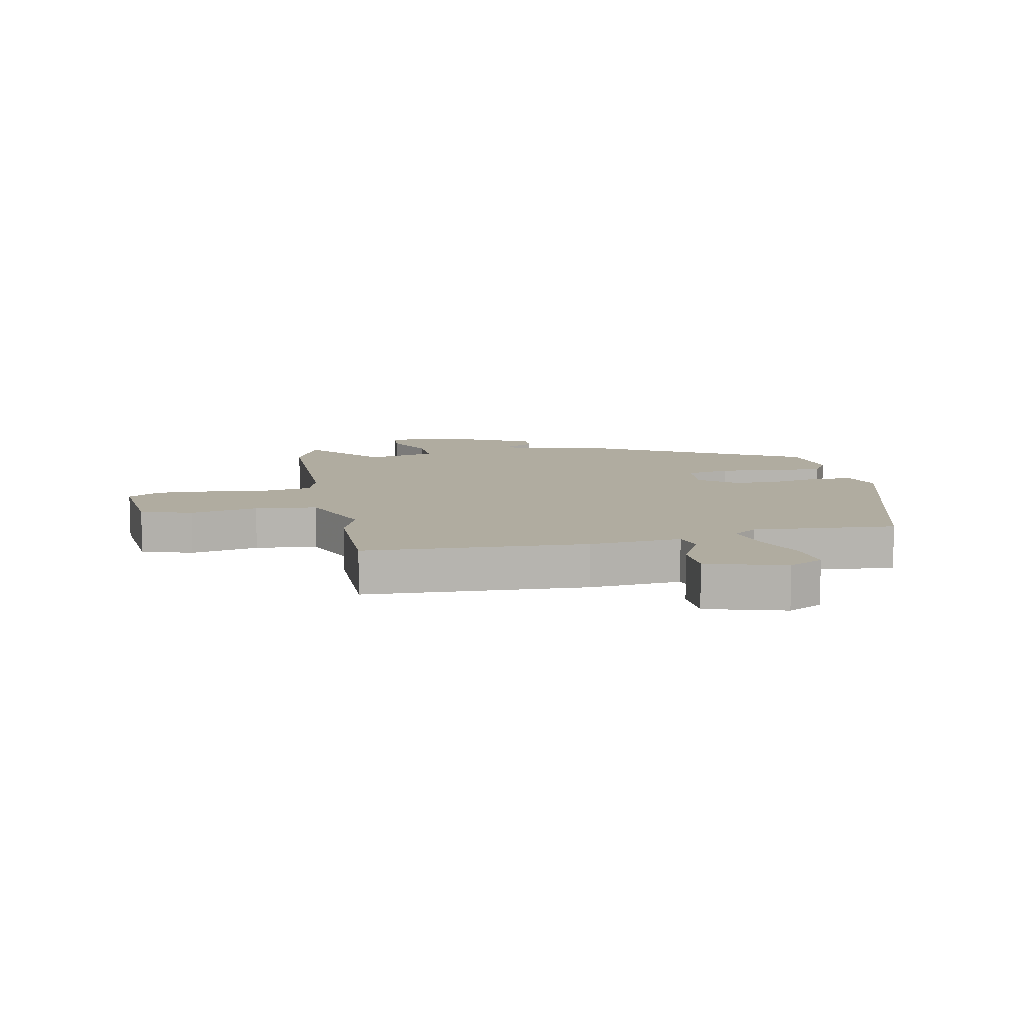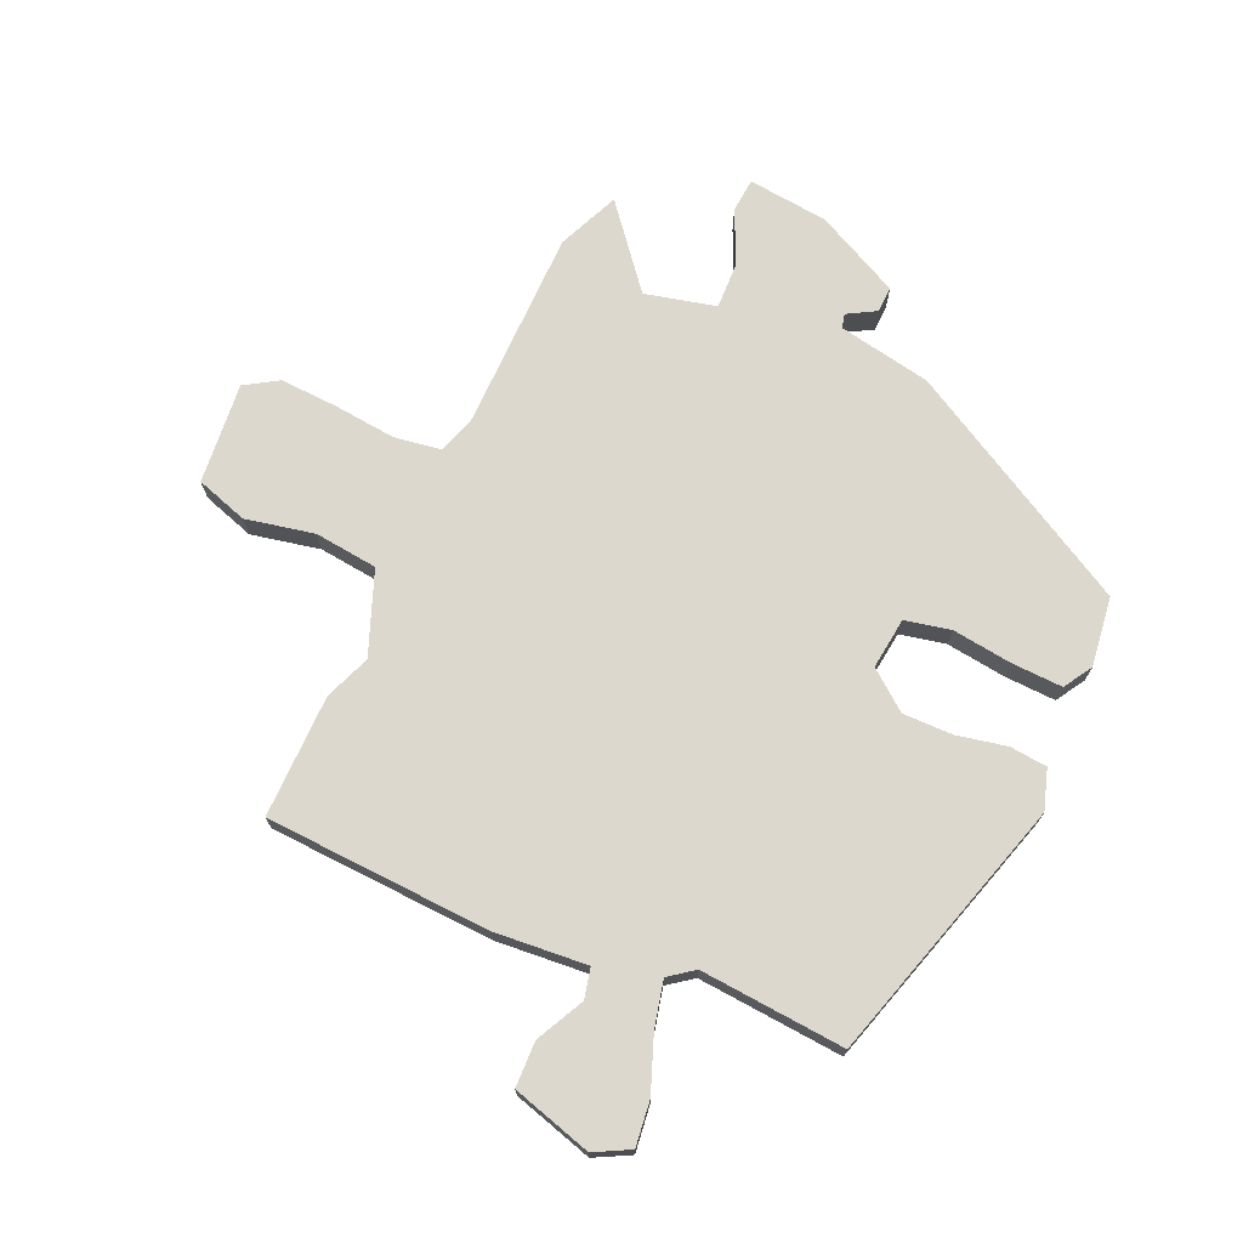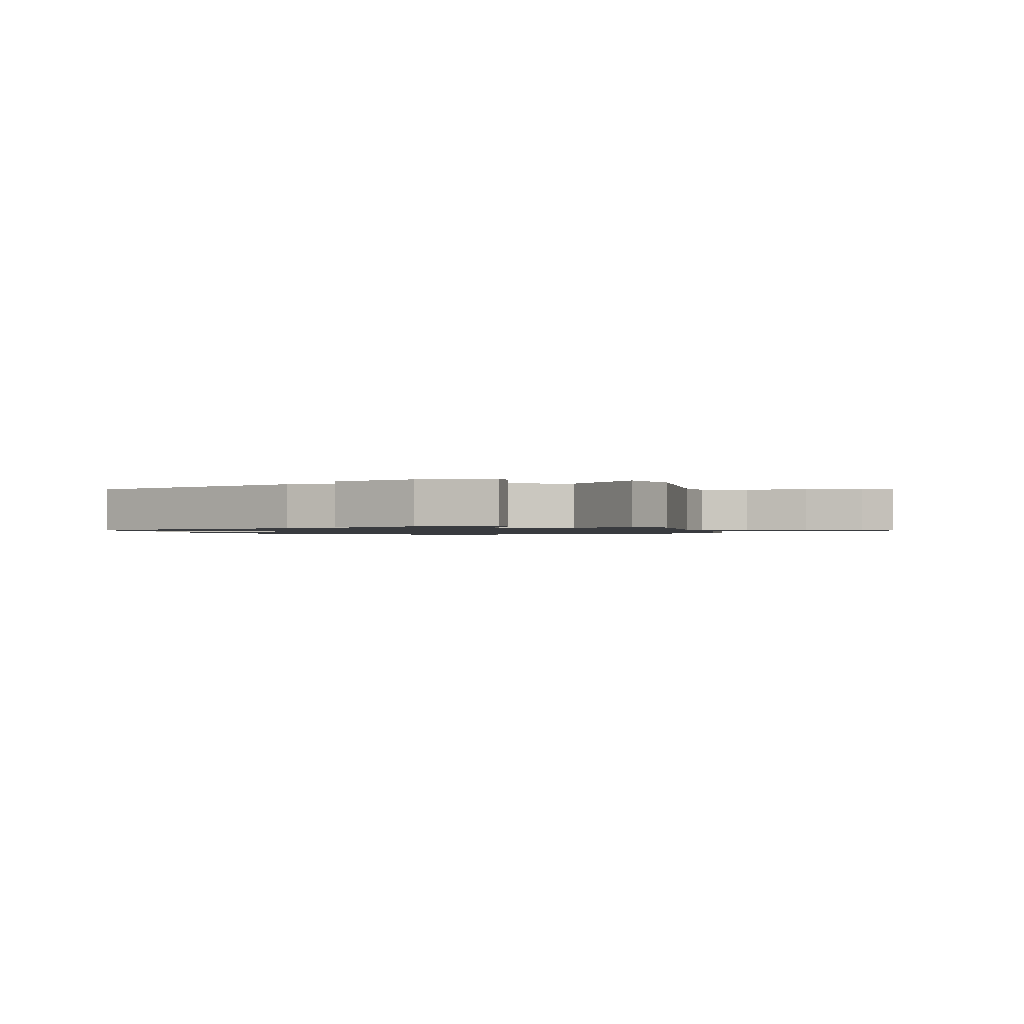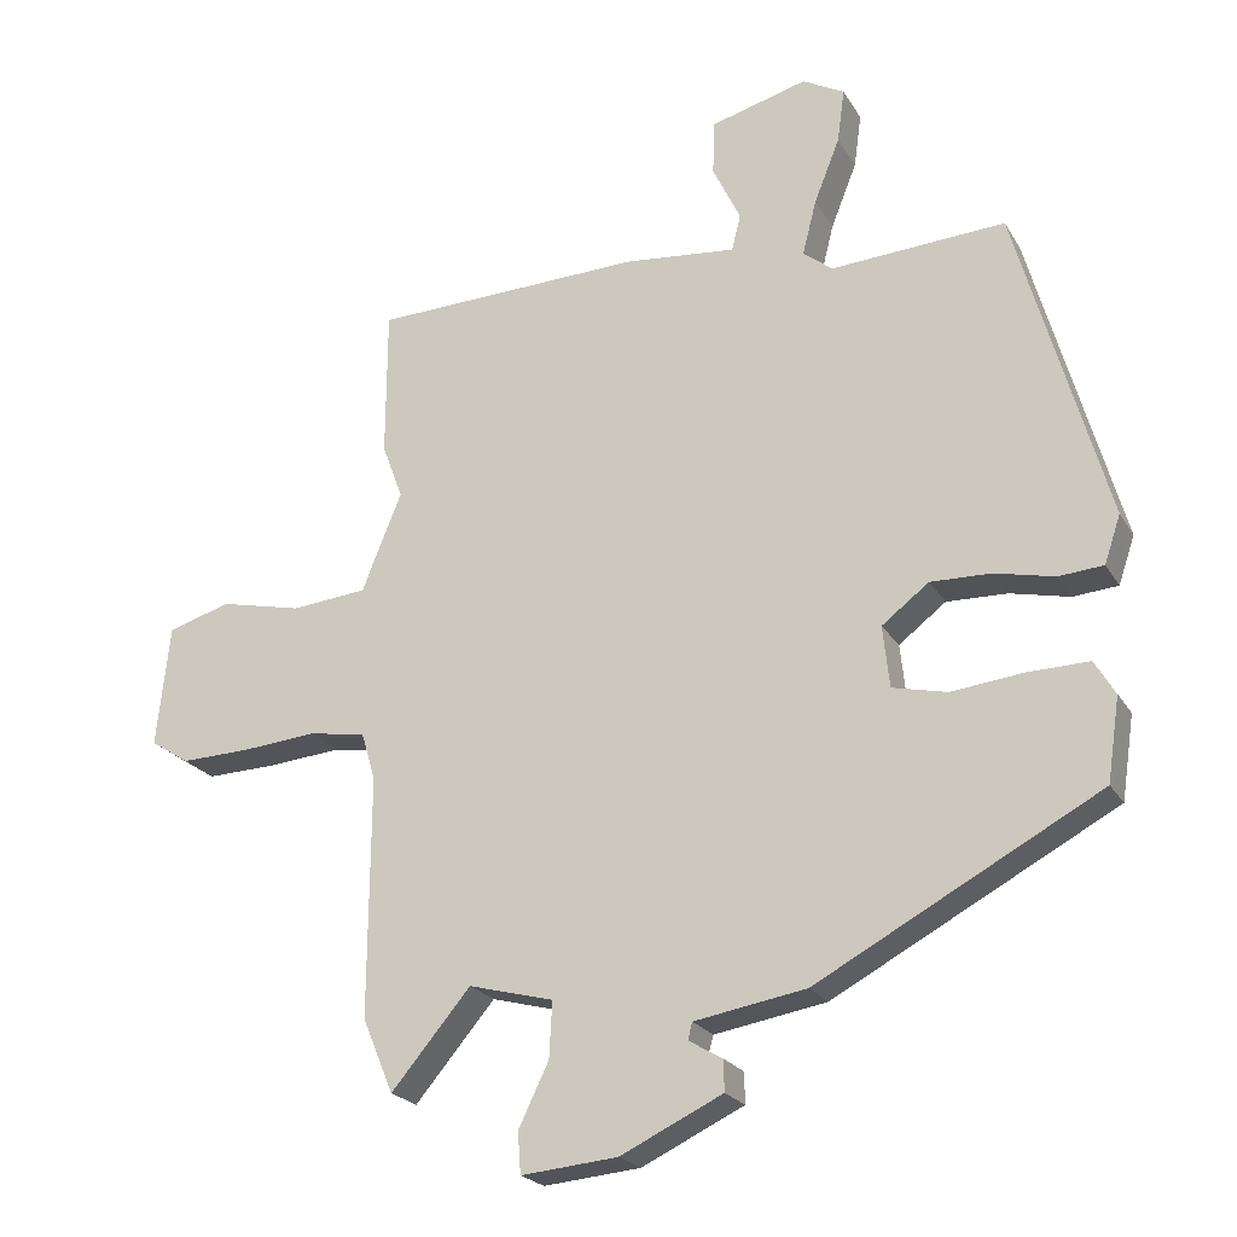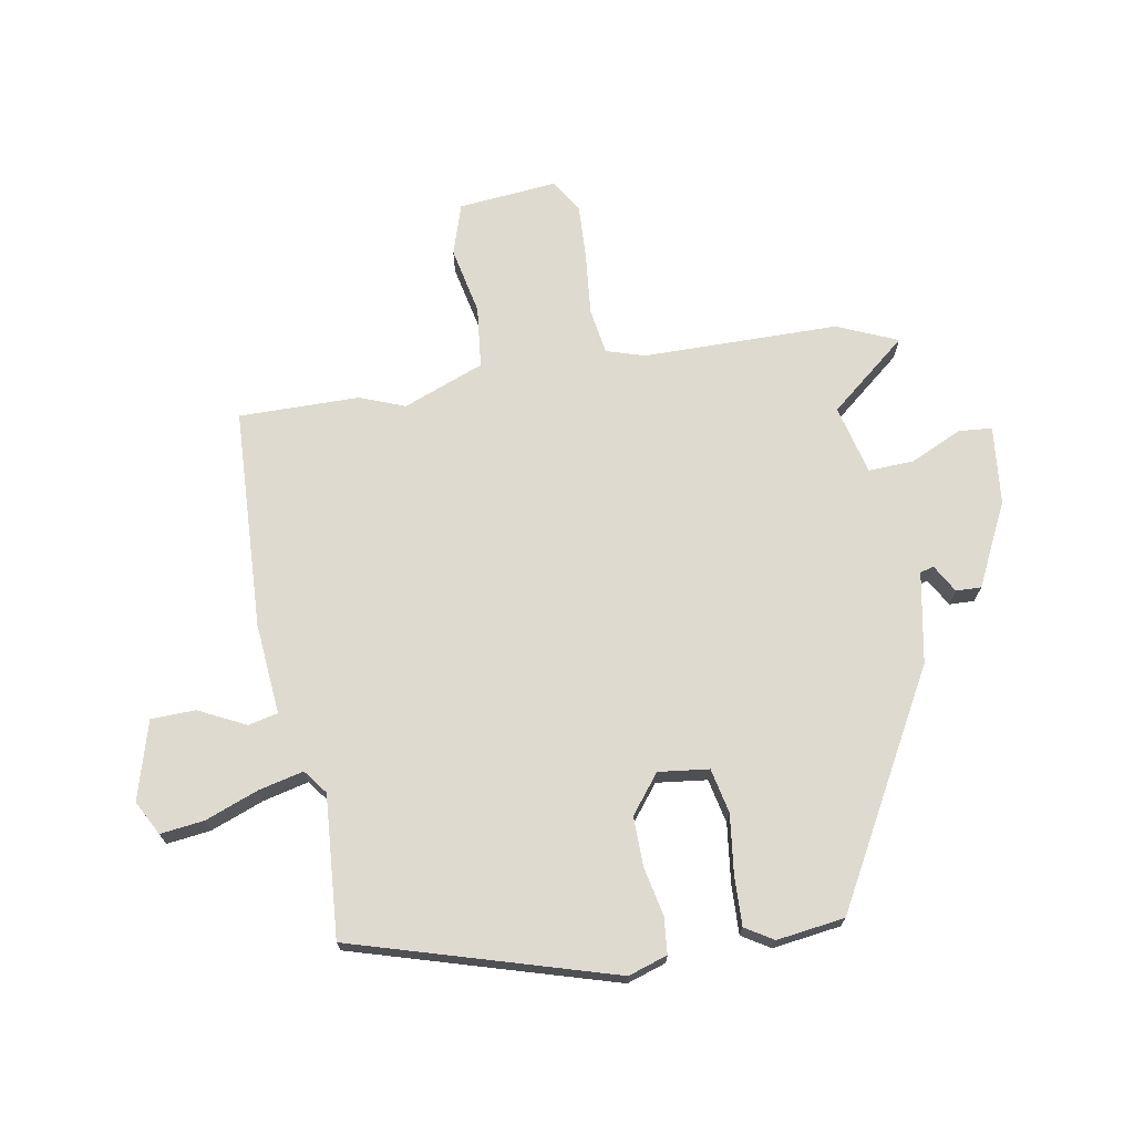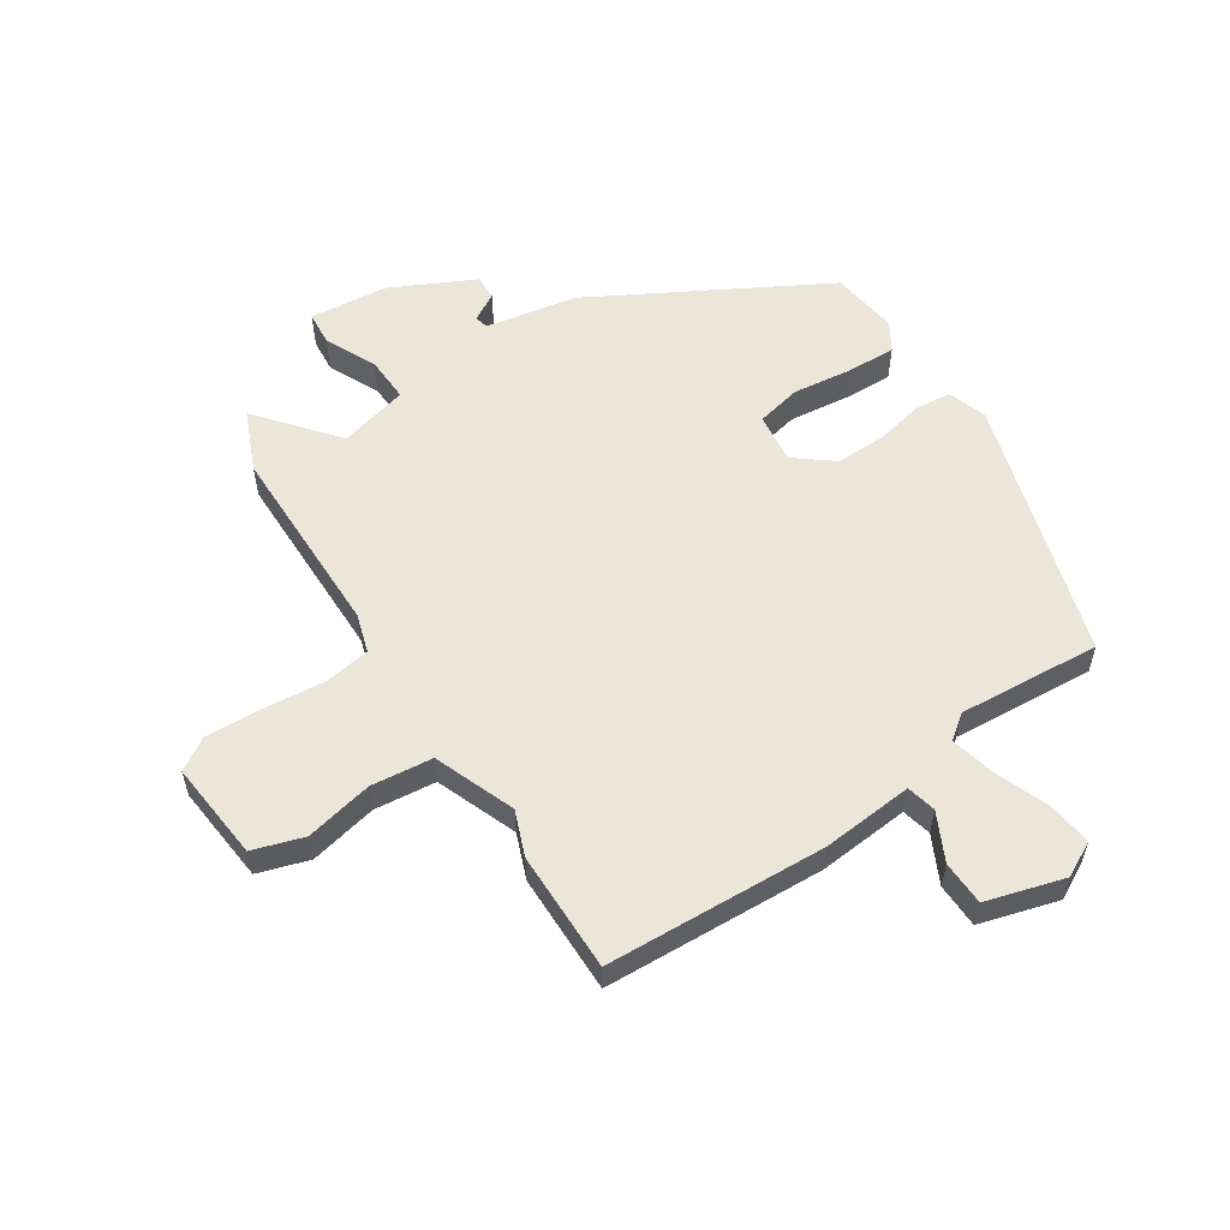
<metadata>
{"format":"obj","ext":"obj","renderer":"f3d","projection":"perspective","resolution":1024,"background":"white","views":[{"elev":9.9,"azim":-10.7,"up":"+Y"},{"elev":72.2,"azim":24.9,"up":"+Y"},{"elev":-1.1,"azim":-169.5,"up":"+Y"},{"elev":-22.3,"azim":23.2,"up":"+Z"},{"elev":70.7,"azim":80.8,"up":"+Y"},{"elev":56.7,"azim":-32.5,"up":"+Y"}]}
</metadata>
<code>
v -0.501 0.07 0.315
v -0.5 0.07 0.516
v -0.132 0.07 0.529
v 0.02 0.07 0.514
v 0.032 0.07 0.563
v -0.006 0.07 0.642
v -0.003 0.07 0.716
v 0.128 0.07 0.752
v 0.185 0.07 0.721
v 0.175 0.07 0.648
v 0.14 0.07 0.56
v 0.121 0.07 0.485
v 0.161 0.07 0.454
v 0.398 0.07 0.469
v 0.521 0.07 0.034
v 0.499 0.07 -0.031
v 0.438 0.07 -0.036
v 0.357 0.07 -0.018
v 0.275 0.07 -0.016
v 0.211 0.07 -0.065
v 0.22 0.07 -0.149
v 0.294 0.07 -0.166
v 0.392 0.07 -0.155
v 0.475 0.07 -0.153
v 0.503 0.07 -0.2
v 0.486 0.07 -0.313
v 0.103 0.07 -0.519
v -0.049 0.07 -0.545
v -0.055 0.07 -0.568
v -0.009 0.07 -0.595
v -0.008 0.07 -0.637
v -0.147 0.07 -0.703
v -0.278 0.07 -0.715
v -0.282 0.07 -0.659
v -0.241 0.07 -0.574
v -0.237 0.07 -0.498
v -0.352 0.07 -0.468
v -0.46 0.07 -0.596
v -0.502 0.07 -0.495
v -0.5 0.07 -0.169
v -0.519 0.07 -0.105
v -0.596 0.07 -0.092
v -0.698 0.07 -0.101
v -0.792 0.07 -0.104
v -0.845 0.07 -0.07
v -0.827 0.07 0.095
v -0.742 0.07 0.121
v -0.63 0.07 0.096
v -0.527 0.07 0.106
v -0.473 0.07 0.24
v -0.501 0 0.315
v -0.5 0 0.516
v -0.132 0 0.529
v 0.02 0 0.514
v 0.032 0 0.563
v -0.006 0 0.642
v -0.003 0 0.716
v 0.128 0 0.752
v 0.185 0 0.721
v 0.175 0 0.648
v 0.14 0 0.56
v 0.121 0 0.485
v 0.161 0 0.454
v 0.398 0 0.469
v 0.521 0 0.034
v 0.499 0 -0.031
v 0.438 0 -0.036
v 0.357 0 -0.018
v 0.275 0 -0.016
v 0.211 0 -0.065
v 0.22 0 -0.149
v 0.294 0 -0.166
v 0.392 0 -0.155
v 0.475 0 -0.153
v 0.503 0 -0.2
v 0.486 0 -0.313
v 0.103 0 -0.519
v -0.049 0 -0.545
v -0.055 0 -0.568
v -0.009 0 -0.595
v -0.008 0 -0.637
v -0.147 0 -0.703
v -0.278 0 -0.715
v -0.282 0 -0.659
v -0.241 0 -0.574
v -0.237 0 -0.498
v -0.352 0 -0.468
v -0.46 0 -0.596
v -0.502 0 -0.495
v -0.5 0 -0.169
v -0.519 0 -0.105
v -0.596 0 -0.092
v -0.698 0 -0.101
v -0.792 0 -0.104
v -0.845 0 -0.07
v -0.827 0 0.095
v -0.742 0 0.121
v -0.63 0 0.096
v -0.527 0 0.106
v -0.473 0 0.24
f 46 47 48
f 45 46 48
f 44 45 48
f 43 44 48
f 42 43 48
f 41 42 48 49
f 40 41 49 50
f 39 40 50
f 38 39 50
f 37 38 50
f 33 34 35
f 32 33 35
f 31 32 35
f 30 31 35
f 29 30 35
f 28 29 35 36
f 28 36 37
f 27 28 37
f 26 27 37
f 25 26 37
f 24 25 37
f 23 24 37
f 22 23 37
f 16 17 18
f 15 16 18
f 14 15 18
f 13 14 18
f 12 13 18 19
f 9 10 11
f 8 9 11
f 7 8 11
f 6 7 11
f 5 6 11
f 4 5 11 12
f 12 19 20
f 4 12 20
f 3 4 20
f 2 3 20
f 1 2 20
f 50 1 20
f 21 22 37
f 20 21 37 50
f 98 97 96
f 98 96 95
f 98 95 94
f 98 94 93
f 98 93 92
f 99 98 92 91
f 100 99 91 90
f 100 90 89
f 100 89 88
f 100 88 87
f 85 84 83
f 85 83 82
f 85 82 81
f 85 81 80
f 85 80 79
f 86 85 79 78
f 87 86 78
f 87 78 77
f 87 77 76
f 87 76 75
f 87 75 74
f 87 74 73
f 87 73 72
f 68 67 66
f 68 66 65
f 68 65 64
f 68 64 63
f 69 68 63 62
f 61 60 59
f 61 59 58
f 61 58 57
f 61 57 56
f 61 56 55
f 62 61 55 54
f 70 69 62
f 70 62 54
f 70 54 53
f 70 53 52
f 70 52 51
f 70 51 100
f 87 72 71
f 100 87 71 70
f 1 51 52 2
f 2 52 53 3
f 3 53 54 4
f 4 54 55 5
f 5 55 56 6
f 6 56 57 7
f 7 57 58 8
f 8 58 59 9
f 9 59 60 10
f 10 60 61 11
f 11 61 62 12
f 12 62 63 13
f 13 63 64 14
f 14 64 65 15
f 15 65 66 16
f 16 66 67 17
f 17 67 68 18
f 18 68 69 19
f 19 69 70 20
f 20 70 71 21
f 21 71 72 22
f 22 72 73 23
f 23 73 74 24
f 24 74 75 25
f 25 75 76 26
f 26 76 77 27
f 27 77 78 28
f 28 78 79 29
f 29 79 80 30
f 30 80 81 31
f 31 81 82 32
f 32 82 83 33
f 33 83 84 34
f 34 84 85 35
f 35 85 86 36
f 36 86 87 37
f 37 87 88 38
f 38 88 89 39
f 39 89 90 40
f 40 90 91 41
f 41 91 92 42
f 42 92 93 43
f 43 93 94 44
f 44 94 95 45
f 45 95 96 46
f 46 96 97 47
f 47 97 98 48
f 48 98 99 49
f 49 99 100 50
f 50 100 51 1

</code>
